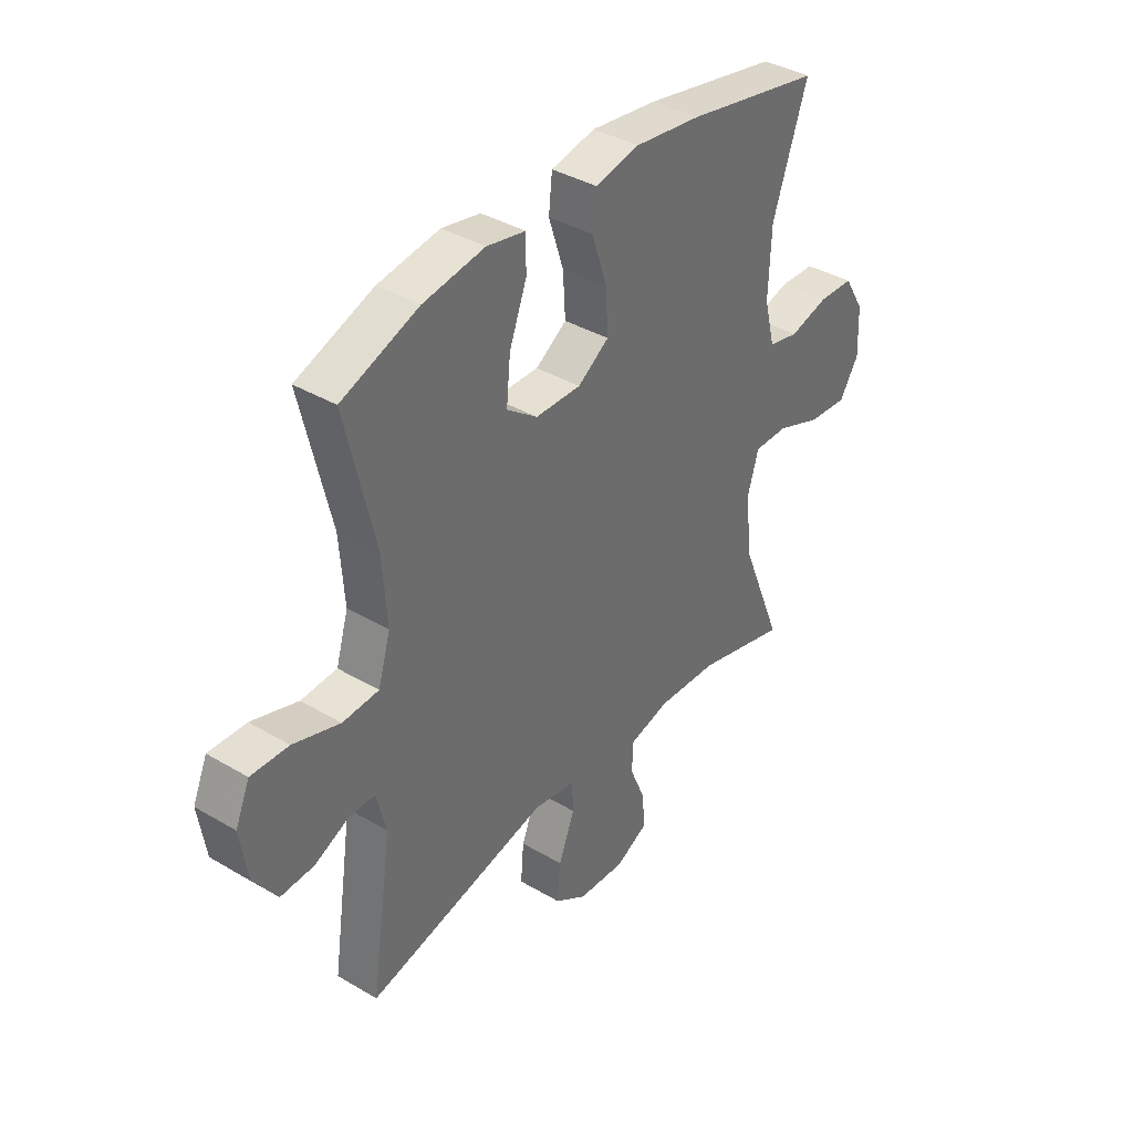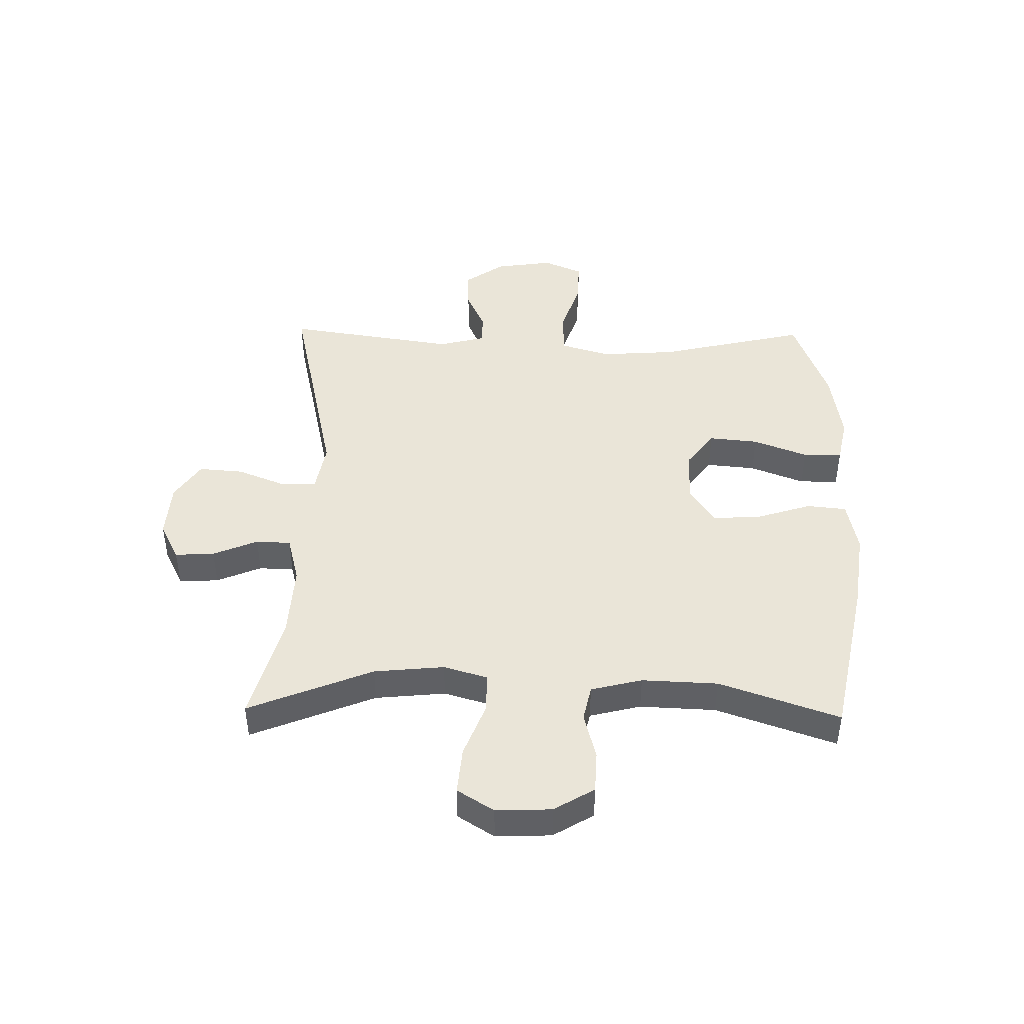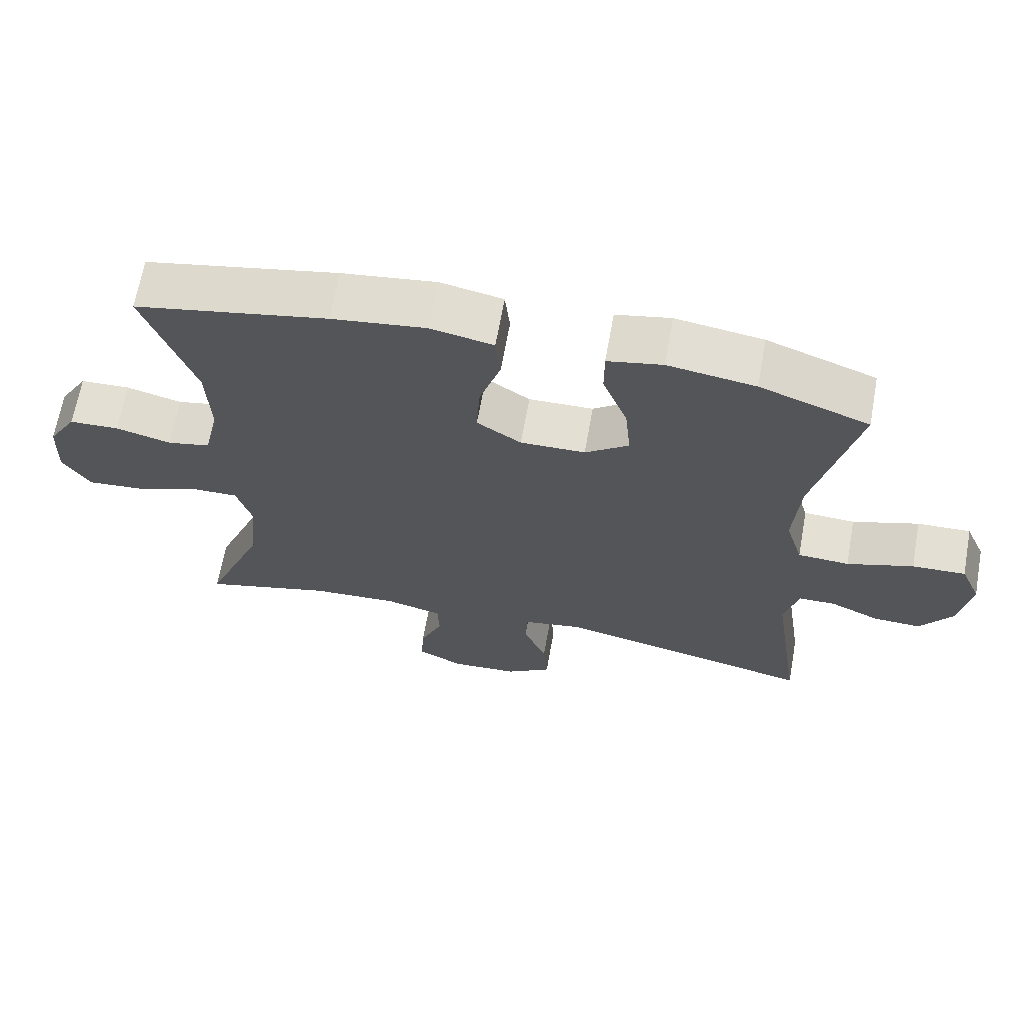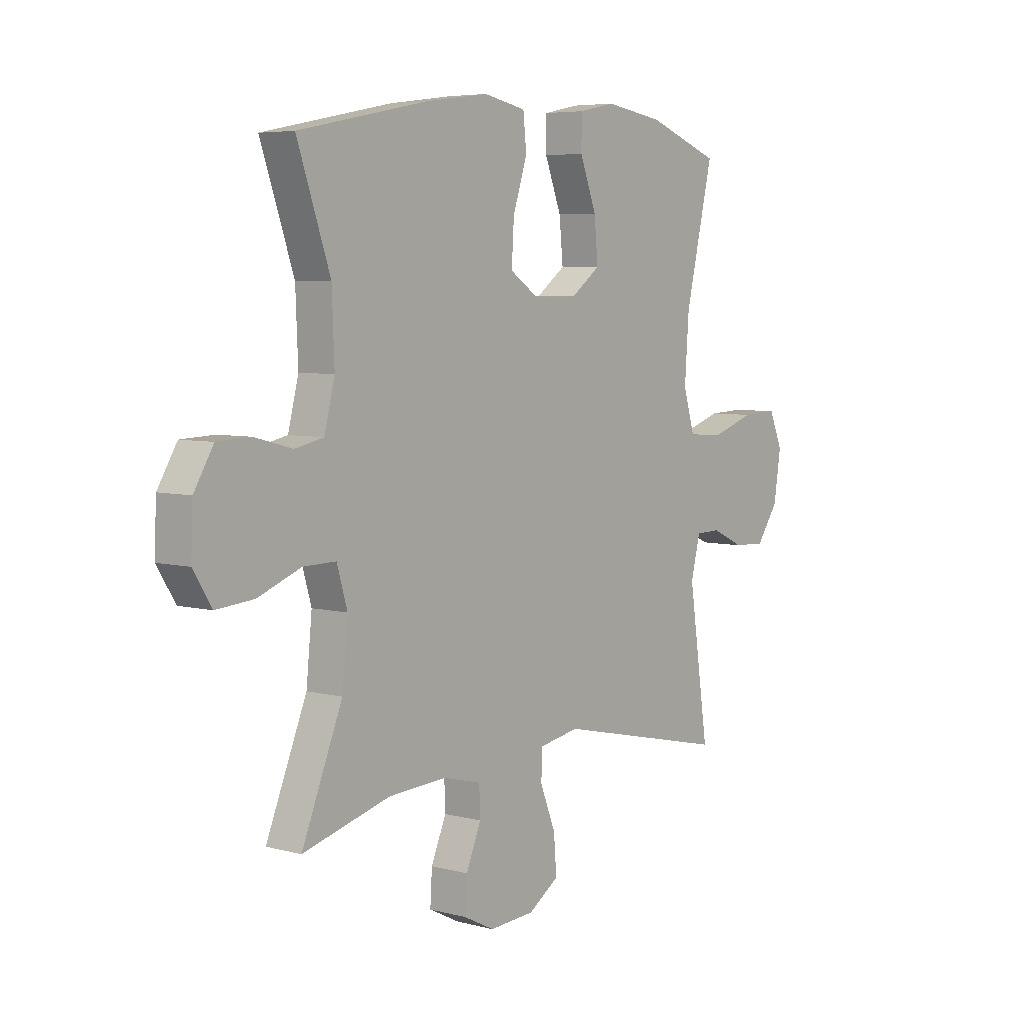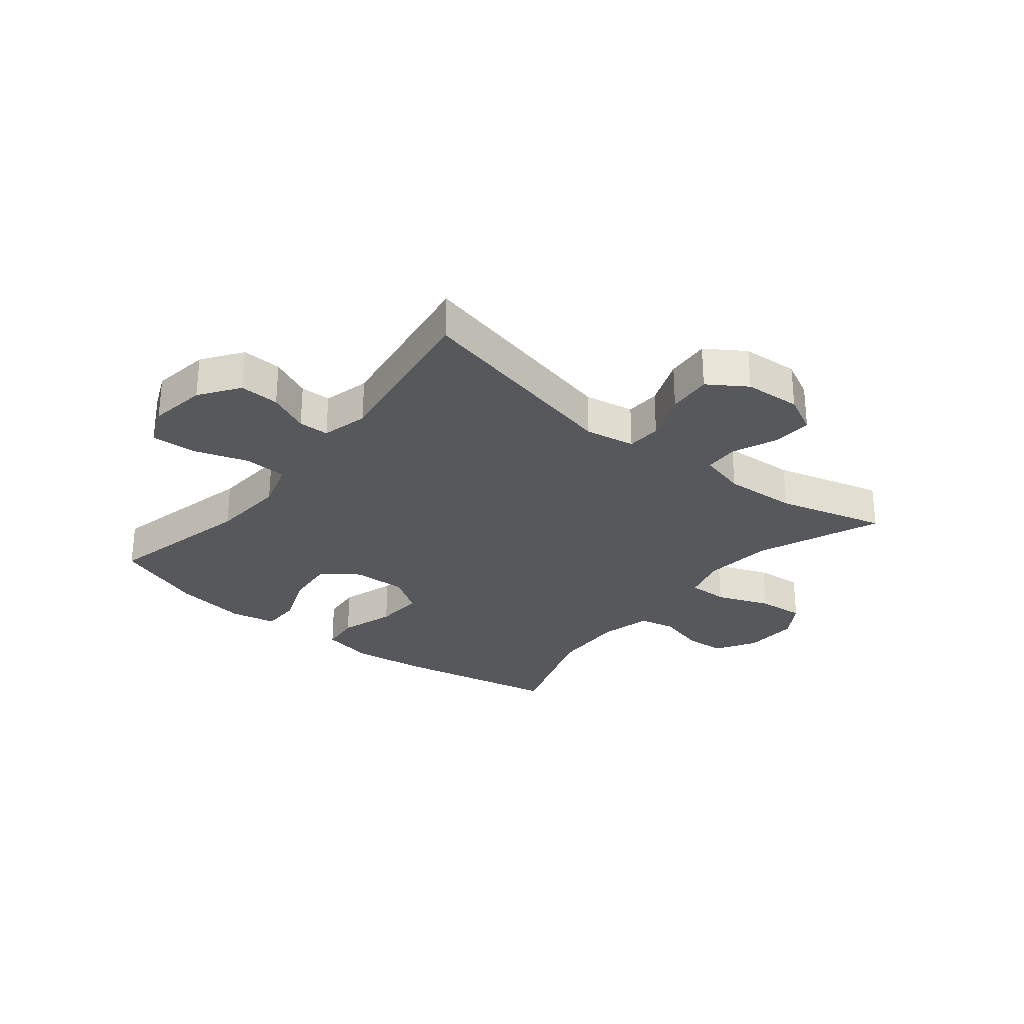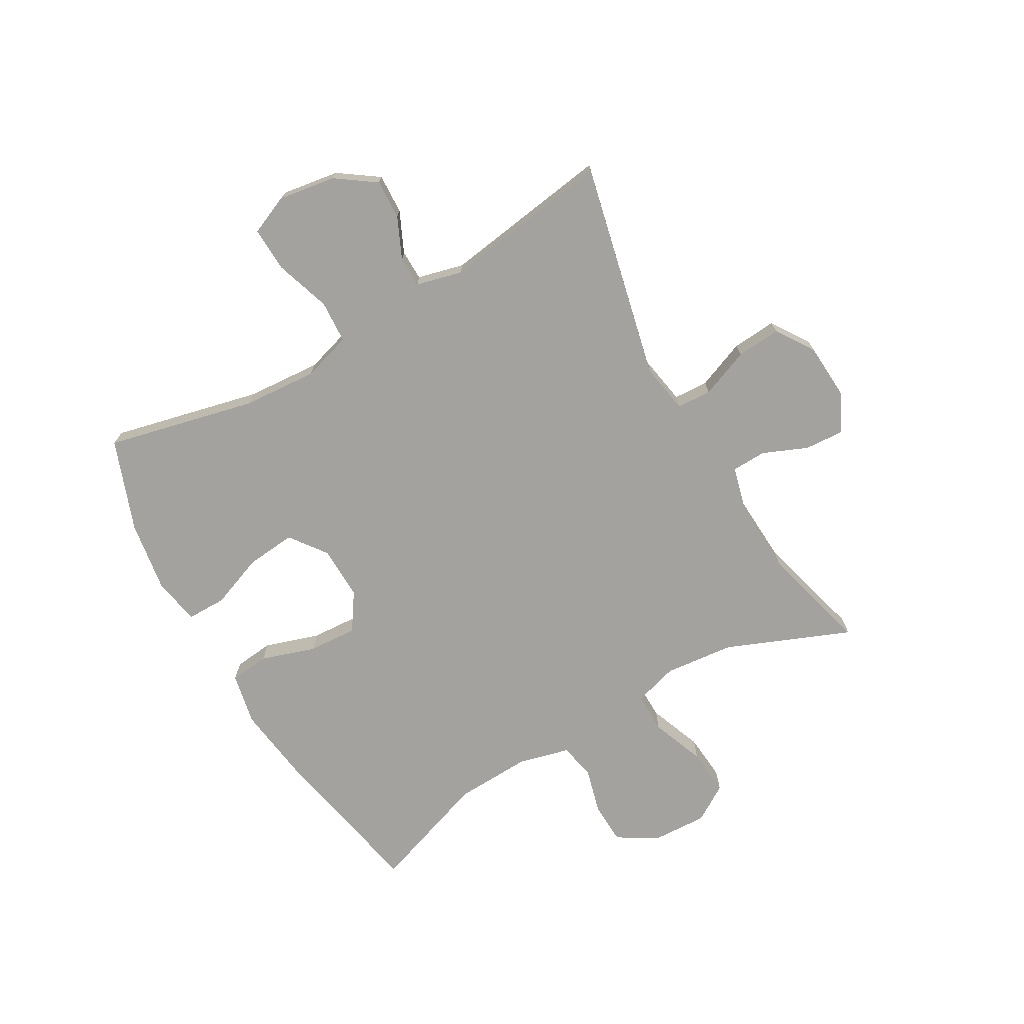
<metadata>
{"format":"obj","ext":"obj","renderer":"f3d","projection":"perspective","resolution":1024,"background":"white","views":[{"elev":38.3,"azim":126.8,"up":"+Z"},{"elev":44.7,"azim":-88.9,"up":"+Y"},{"elev":66.3,"azim":10.2,"up":"+Z"},{"elev":5.7,"azim":-51.2,"up":"+Z"},{"elev":-28.6,"azim":141.2,"up":"+Y"},{"elev":-72.6,"azim":119.8,"up":"+Y"}]}
</metadata>
<code>
v 0.5 0.07 0.5
v 0.441 0.07 0.247
v 0.432 0.07 0.119
v 0.457 0.07 0.036
v 0.53 0.07 0.032
v 0.624 0.07 0.063
v 0.7 0.07 0.066
v 0.729 0.07 -0.001
v 0.714 0.07 -0.099
v 0.667 0.07 -0.166
v 0.599 0.07 -0.163
v 0.529 0.07 -0.131
v 0.477 0.07 -0.132
v 0.457 0.07 -0.211
v 0.5 0.07 -0.5
v 0.131 0.07 -0.417
v 0.046 0.07 -0.432
v 0.043 0.07 -0.491
v 0.076 0.07 -0.574
v 0.082 0.07 -0.65
v 0.017 0.07 -0.693
v -0.079 0.07 -0.699
v -0.144 0.07 -0.666
v -0.14 0.07 -0.599
v -0.108 0.07 -0.523
v -0.11 0.07 -0.464
v -0.191 0.07 -0.443
v -0.315 0.07 -0.45
v -0.5 0.07 -0.5
v -0.414 0.07 -0.289
v -0.402 0.07 -0.17
v -0.424 0.07 -0.095
v -0.493 0.07 -0.096
v -0.584 0.07 -0.131
v -0.664 0.07 -0.138
v -0.703 0.07 -0.076
v -0.699 0.07 0.018
v -0.658 0.07 0.086
v -0.587 0.07 0.089
v -0.508 0.07 0.068
v -0.447 0.07 0.081
v -0.425 0.07 0.168
v -0.43 0.07 0.297
v -0.5 0.07 0.5
v -0.226 0.07 0.555
v -0.092 0.07 0.573
v -0.003 0.07 0.555
v 0.004 0.07 0.488
v -0.026 0.07 0.395
v -0.031 0.07 0.312
v 0.032 0.07 0.27
v 0.124 0.07 0.272
v 0.186 0.07 0.318
v 0.178 0.07 0.402
v 0.143 0.07 0.494
v 0.143 0.07 0.56
v 0.221 0.07 0.576
v 0.345 0.07 0.557
v 0.5 0 0.5
v 0.441 0 0.247
v 0.432 0 0.119
v 0.457 0 0.036
v 0.53 0 0.032
v 0.624 0 0.063
v 0.7 0 0.066
v 0.729 0 -0.001
v 0.714 0 -0.099
v 0.667 0 -0.166
v 0.599 0 -0.163
v 0.529 0 -0.131
v 0.477 0 -0.132
v 0.457 0 -0.211
v 0.5 0 -0.5
v 0.131 0 -0.417
v 0.046 0 -0.432
v 0.043 0 -0.491
v 0.076 0 -0.574
v 0.082 0 -0.65
v 0.017 0 -0.693
v -0.079 0 -0.699
v -0.144 0 -0.666
v -0.14 0 -0.599
v -0.108 0 -0.523
v -0.11 0 -0.464
v -0.191 0 -0.443
v -0.315 0 -0.45
v -0.5 0 -0.5
v -0.414 0 -0.289
v -0.402 0 -0.17
v -0.424 0 -0.095
v -0.493 0 -0.096
v -0.584 0 -0.131
v -0.664 0 -0.138
v -0.703 0 -0.076
v -0.699 0 0.018
v -0.658 0 0.086
v -0.587 0 0.089
v -0.508 0 0.068
v -0.447 0 0.081
v -0.425 0 0.168
v -0.43 0 0.297
v -0.5 0 0.5
v -0.226 0 0.555
v -0.092 0 0.573
v -0.003 0 0.555
v 0.004 0 0.488
v -0.026 0 0.395
v -0.031 0 0.312
v 0.032 0 0.27
v 0.124 0 0.272
v 0.186 0 0.318
v 0.178 0 0.402
v 0.143 0 0.494
v 0.143 0 0.56
v 0.221 0 0.576
v 0.345 0 0.557
f 58 1 2
f 57 58 2
f 56 57 2
f 55 56 2
f 54 55 2
f 53 54 2 3
f 52 53 3 4
f 51 52 4
f 47 48 49
f 46 47 49
f 45 46 49
f 44 45 49
f 43 44 49
f 42 43 49 50
f 41 42 50 51
f 38 39 40
f 37 38 40
f 36 37 40
f 35 36 40
f 34 35 40
f 33 34 40
f 32 33 40 41
f 41 51 4
f 32 41 4
f 31 32 4
f 28 29 30
f 31 4 5
f 30 31 5
f 28 30 5
f 27 28 5
f 23 24 25
f 22 23 25
f 21 22 25
f 20 21 25
f 19 20 25
f 18 19 25
f 17 18 25 26
f 14 15 16
f 13 14 16 17
f 10 11 12
f 9 10 12
f 8 9 12
f 7 8 12
f 6 7 12
f 5 6 12
f 5 12 13
f 17 26 27
f 13 17 27
f 5 13 27
f 60 59 116
f 60 116 115
f 60 115 114
f 60 114 113
f 60 113 112
f 61 60 112 111
f 62 61 111 110
f 62 110 109
f 107 106 105
f 107 105 104
f 107 104 103
f 107 103 102
f 107 102 101
f 108 107 101 100
f 109 108 100 99
f 98 97 96
f 98 96 95
f 98 95 94
f 98 94 93
f 98 93 92
f 98 92 91
f 99 98 91 90
f 62 109 99
f 62 99 90
f 62 90 89
f 88 87 86
f 63 62 89
f 63 89 88
f 63 88 86
f 63 86 85
f 83 82 81
f 83 81 80
f 83 80 79
f 83 79 78
f 83 78 77
f 83 77 76
f 84 83 76 75
f 74 73 72
f 75 74 72 71
f 70 69 68
f 70 68 67
f 70 67 66
f 70 66 65
f 70 65 64
f 70 64 63
f 71 70 63
f 85 84 75
f 85 75 71
f 85 71 63
f 1 59 60 2
f 2 60 61 3
f 3 61 62 4
f 4 62 63 5
f 5 63 64 6
f 6 64 65 7
f 7 65 66 8
f 8 66 67 9
f 9 67 68 10
f 10 68 69 11
f 11 69 70 12
f 12 70 71 13
f 13 71 72 14
f 14 72 73 15
f 15 73 74 16
f 16 74 75 17
f 17 75 76 18
f 18 76 77 19
f 19 77 78 20
f 20 78 79 21
f 21 79 80 22
f 22 80 81 23
f 23 81 82 24
f 24 82 83 25
f 25 83 84 26
f 26 84 85 27
f 27 85 86 28
f 28 86 87 29
f 29 87 88 30
f 30 88 89 31
f 31 89 90 32
f 32 90 91 33
f 33 91 92 34
f 34 92 93 35
f 35 93 94 36
f 36 94 95 37
f 37 95 96 38
f 38 96 97 39
f 39 97 98 40
f 40 98 99 41
f 41 99 100 42
f 42 100 101 43
f 43 101 102 44
f 44 102 103 45
f 45 103 104 46
f 46 104 105 47
f 47 105 106 48
f 48 106 107 49
f 49 107 108 50
f 50 108 109 51
f 51 109 110 52
f 52 110 111 53
f 53 111 112 54
f 54 112 113 55
f 55 113 114 56
f 56 114 115 57
f 57 115 116 58
f 58 116 59 1

</code>
